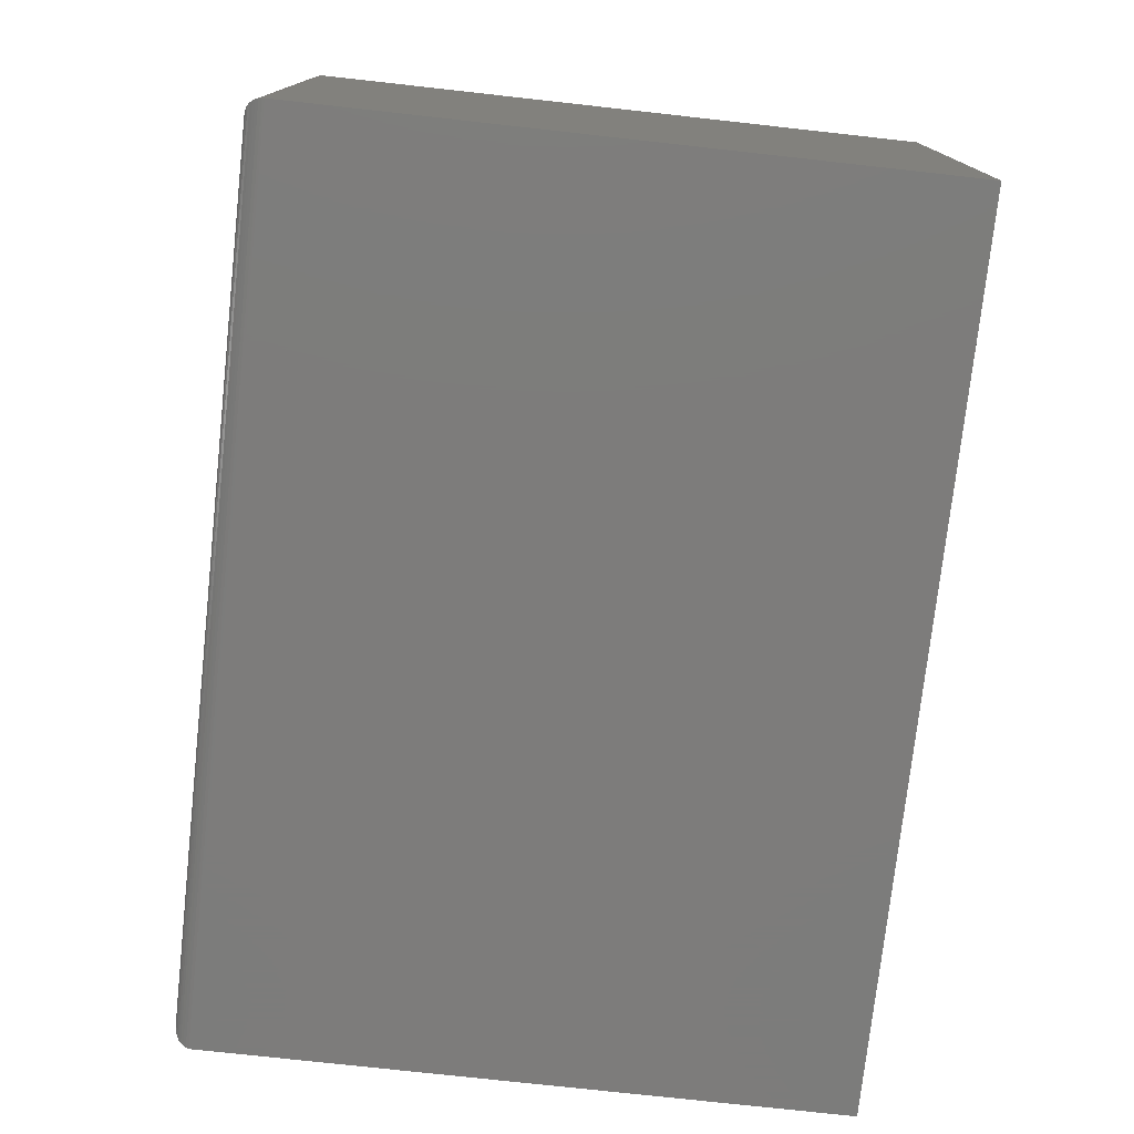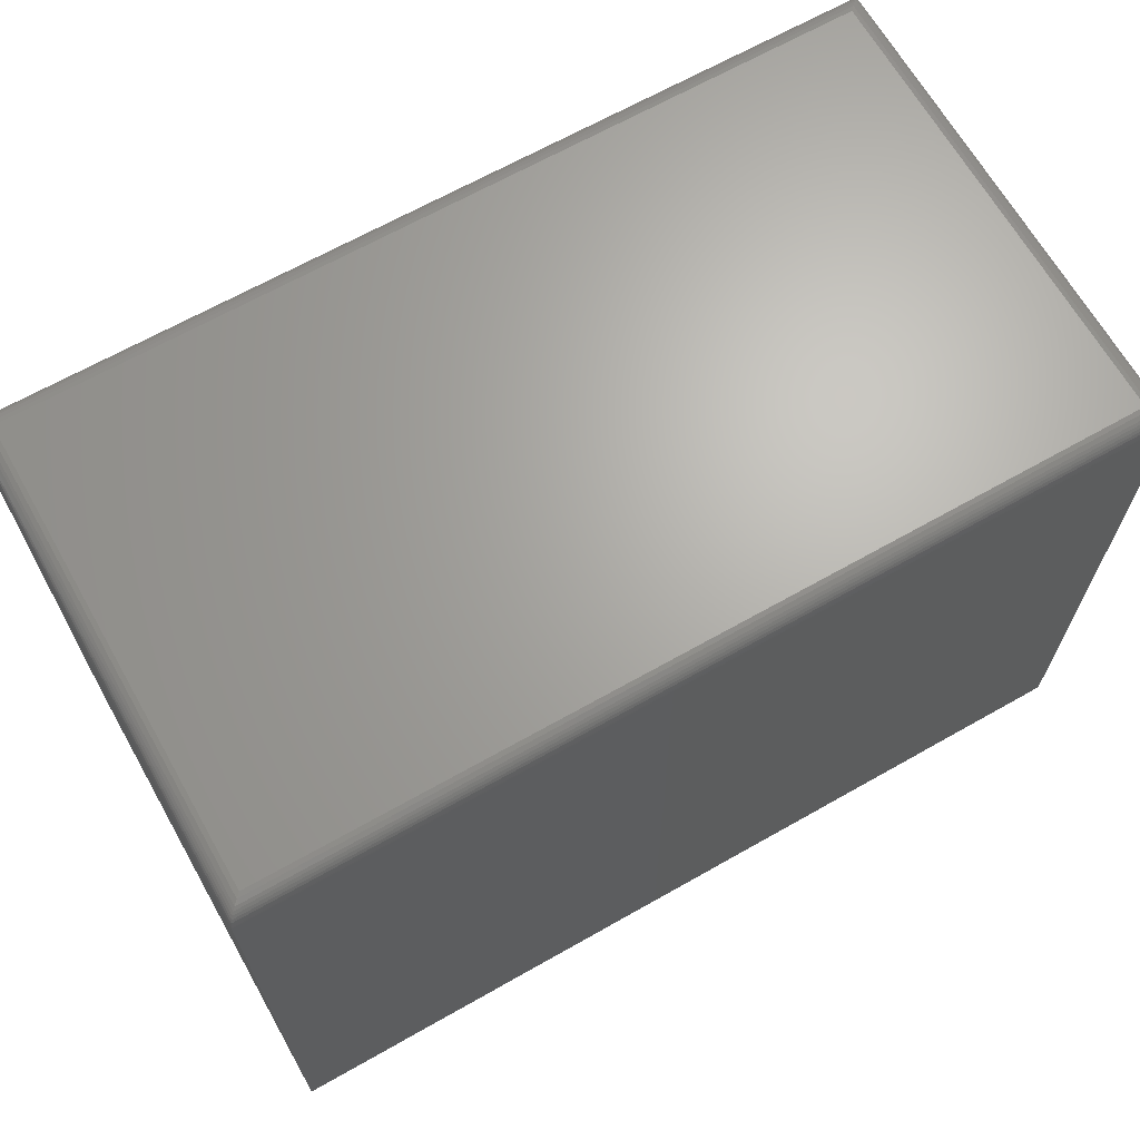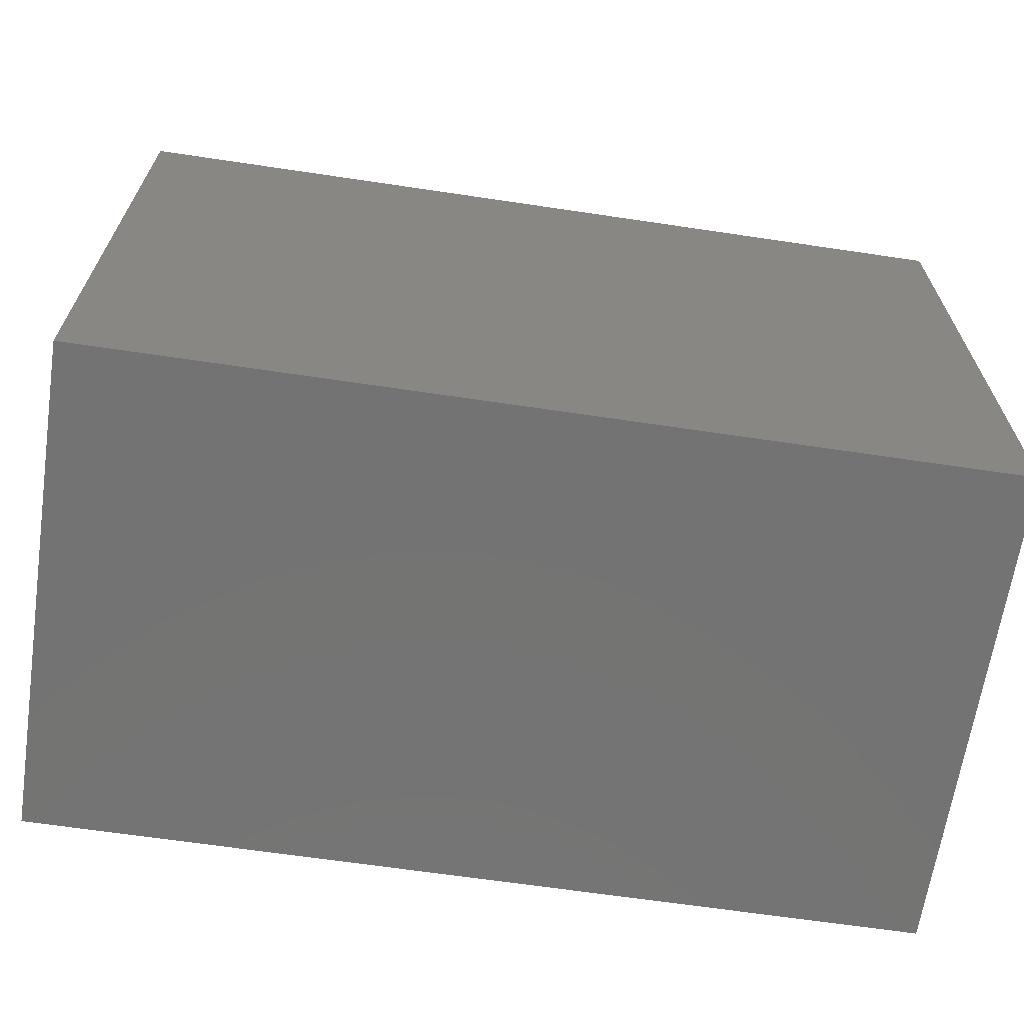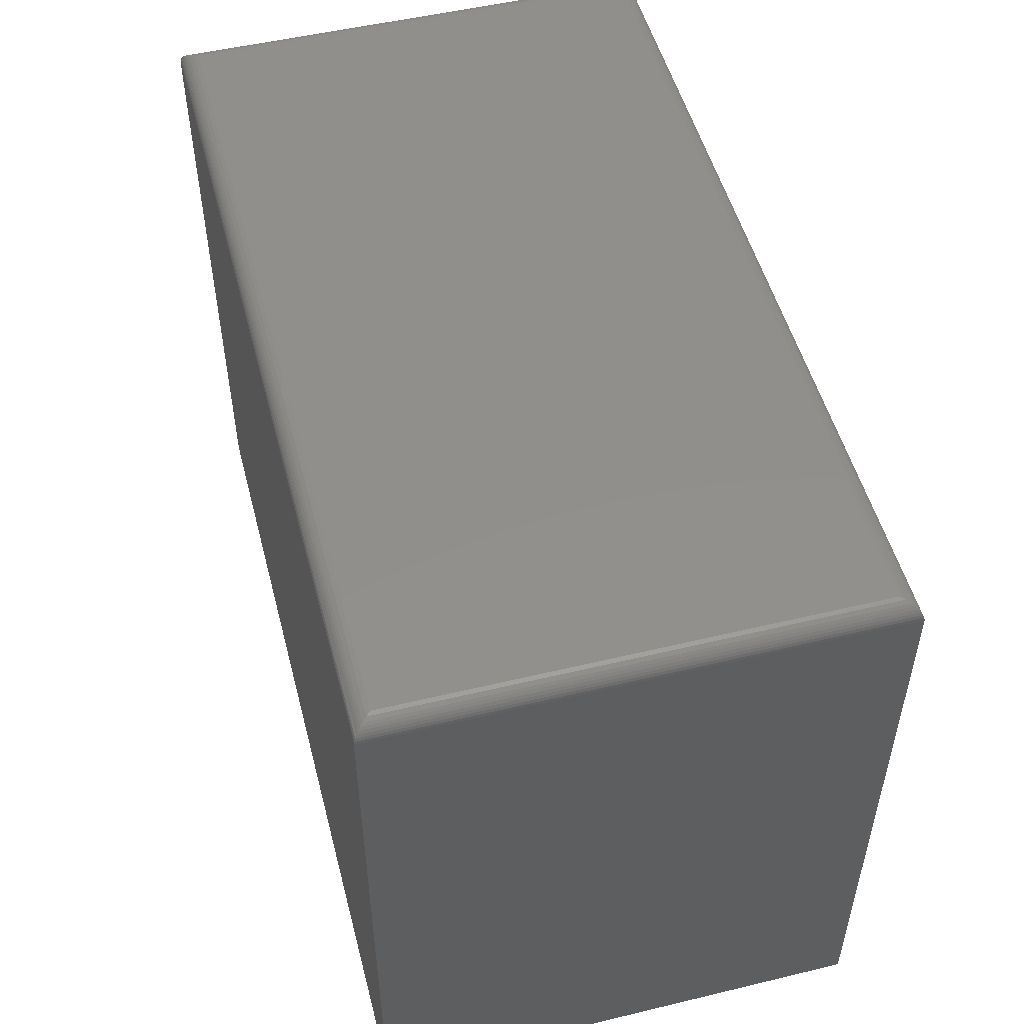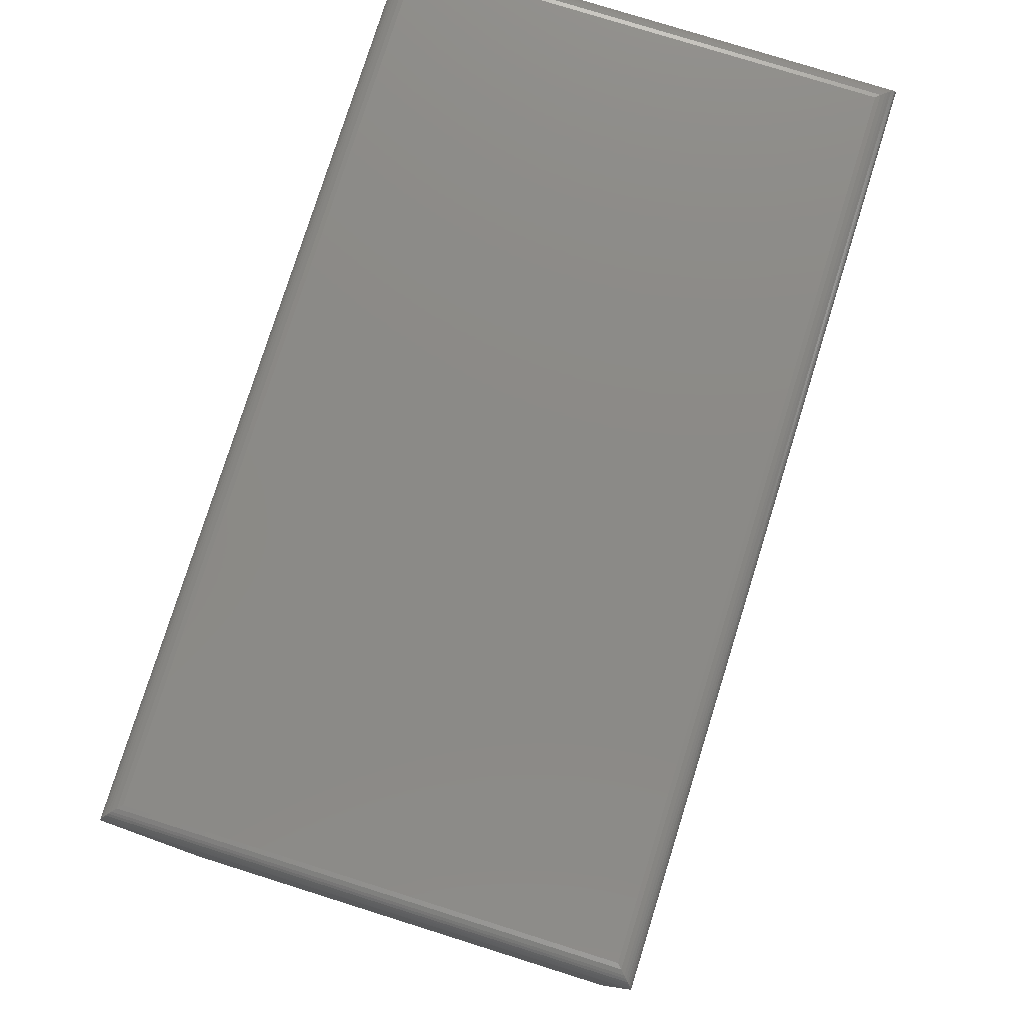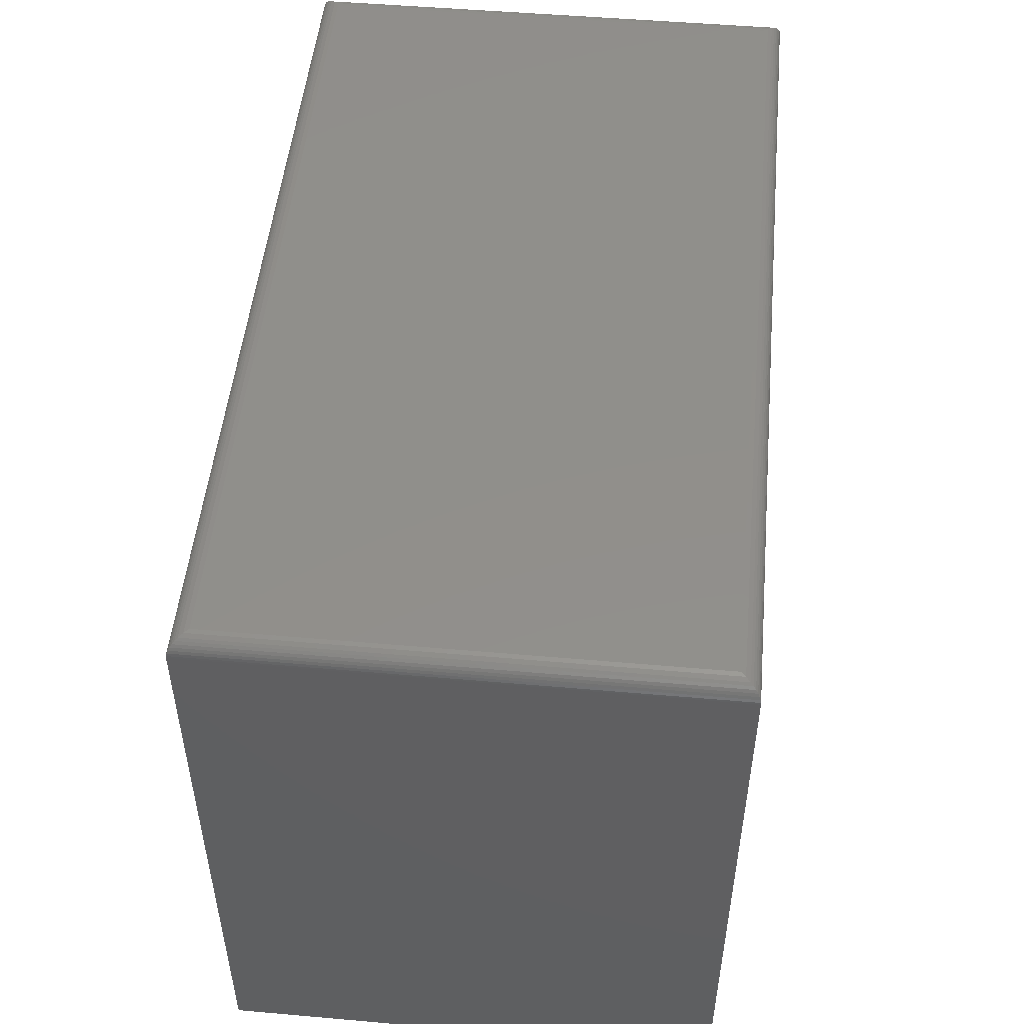
<metadata>
{"format":"stl","ext":"stl","renderer":"f3d","projection":"perspective","resolution":1024,"background":"white","views":[{"elev":-75.9,"azim":-96.3,"up":"+Z"},{"elev":66.7,"azim":-29.6,"up":"+Y"},{"elev":-65.7,"azim":171.5,"up":"+Y"},{"elev":51.4,"azim":75.4,"up":"+Y"},{"elev":78.1,"azim":-72.6,"up":"+Y"},{"elev":50.1,"azim":-84.5,"up":"+Y"}]}
</metadata>
<code>
# stl→obj: 44 verts, 84 faces
v 0 0 0.4219
v 0.75 0 0.4219
v 0 0.537 0.4219
v 0.75 0.537 0.4219
v 0 0 0
v 0 0.537 0
v 0.75 0 0
v 0.75 0.537 -1.388e-17
v 0.7344 0.5526 0.4062
v 0.7344 0.5526 0.01562
v 0.01562 0.5526 0.4062
v 0.01562 0.5526 0.01562
v 0.738 0.5522 0.01195
v 0.01195 0.5522 0.01195
v 0.7485 0.5438 0.001535
v 0.002811 0.5459 0.002811
v 0.7472 0.5459 0.002811
v 0.004419 0.5479 0.004419
v 0.7456 0.5479 0.004419
v 0.006313 0.5496 0.006313
v 0.7437 0.5496 0.006313
v 0.008436 0.5509 0.008436
v 0.7416 0.5509 0.008436
v 0.7499 0.5389 0.0001198
v 0.0001198 0.5389 0.0001198
v 0.7494 0.5414 0.0006303
v 0.0006303 0.5414 0.0006303
v 0.001535 0.5438 0.001535
v 0.01195 0.5522 0.4099
v 0.002811 0.5459 0.4191
v 0.004419 0.5479 0.4175
v 0.006313 0.5496 0.4156
v 0.008436 0.5509 0.4134
v 0.0001198 0.5389 0.4218
v 0.0006303 0.5414 0.4212
v 0.001535 0.5438 0.4203
v 0.738 0.5522 0.4099
v 0.7416 0.5509 0.4134
v 0.7437 0.5496 0.4156
v 0.7456 0.5479 0.4175
v 0.7472 0.5459 0.4191
v 0.7499 0.5389 0.4218
v 0.7494 0.5414 0.4212
v 0.7485 0.5438 0.4203
f 1 2 3
f 3 2 4
f 5 6 7
f 7 6 8
f 3 6 1
f 1 6 5
f 9 10 11
f 11 10 12
f 2 7 4
f 4 7 8
f 12 13 14
f 12 10 13
f 15 16 17
f 17 16 18
f 17 18 19
f 19 18 20
f 19 20 21
f 21 20 22
f 21 22 23
f 23 22 14
f 23 14 13
f 8 6 24
f 24 6 25
f 24 25 26
f 26 25 27
f 26 27 15
f 15 27 28
f 15 28 16
f 11 14 29
f 11 12 14
f 28 30 16
f 16 30 31
f 16 31 18
f 18 31 32
f 18 32 20
f 20 32 33
f 20 33 22
f 22 33 29
f 22 29 14
f 6 3 25
f 25 3 34
f 25 34 27
f 27 34 35
f 27 35 28
f 28 35 36
f 28 36 30
f 9 29 37
f 9 11 29
f 37 29 33
f 37 33 38
f 38 33 32
f 38 32 39
f 39 32 31
f 39 31 40
f 40 31 30
f 40 30 41
f 41 30 36
f 3 4 34
f 34 4 42
f 34 42 35
f 35 42 43
f 35 43 36
f 36 43 44
f 36 44 41
f 10 37 13
f 10 9 37
f 13 37 38
f 13 38 23
f 23 38 39
f 23 39 21
f 21 39 40
f 21 40 19
f 19 40 41
f 19 41 17
f 17 41 44
f 4 8 42
f 42 8 24
f 42 24 43
f 43 24 26
f 43 26 44
f 44 26 15
f 44 15 17
f 1 5 2
f 2 5 7

</code>
